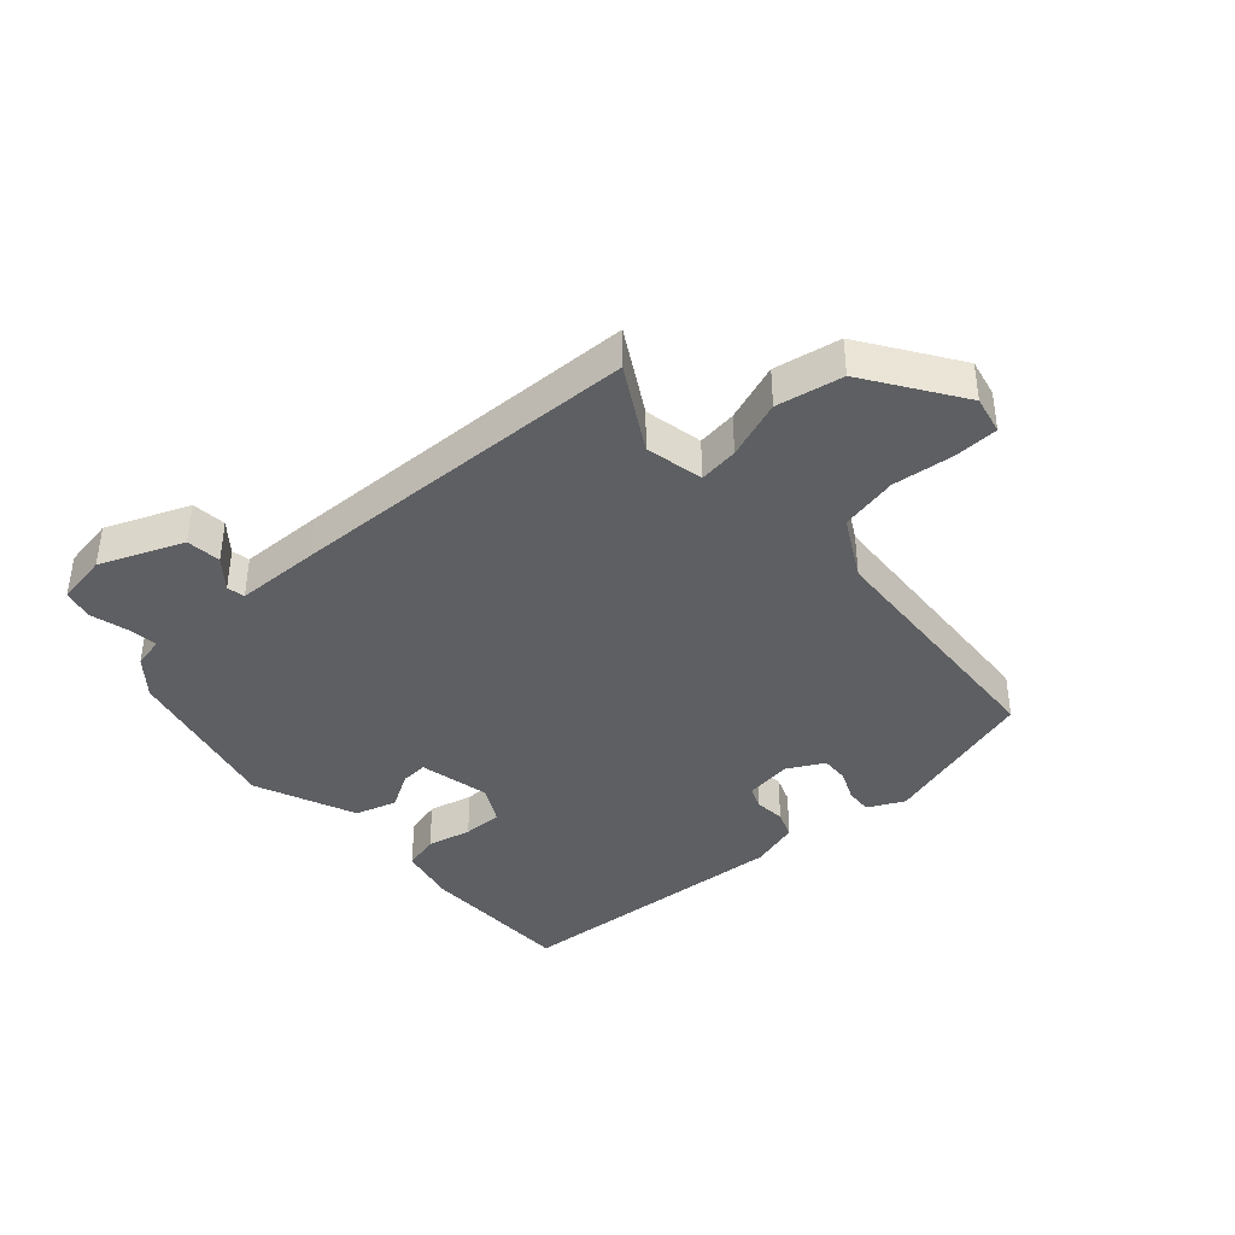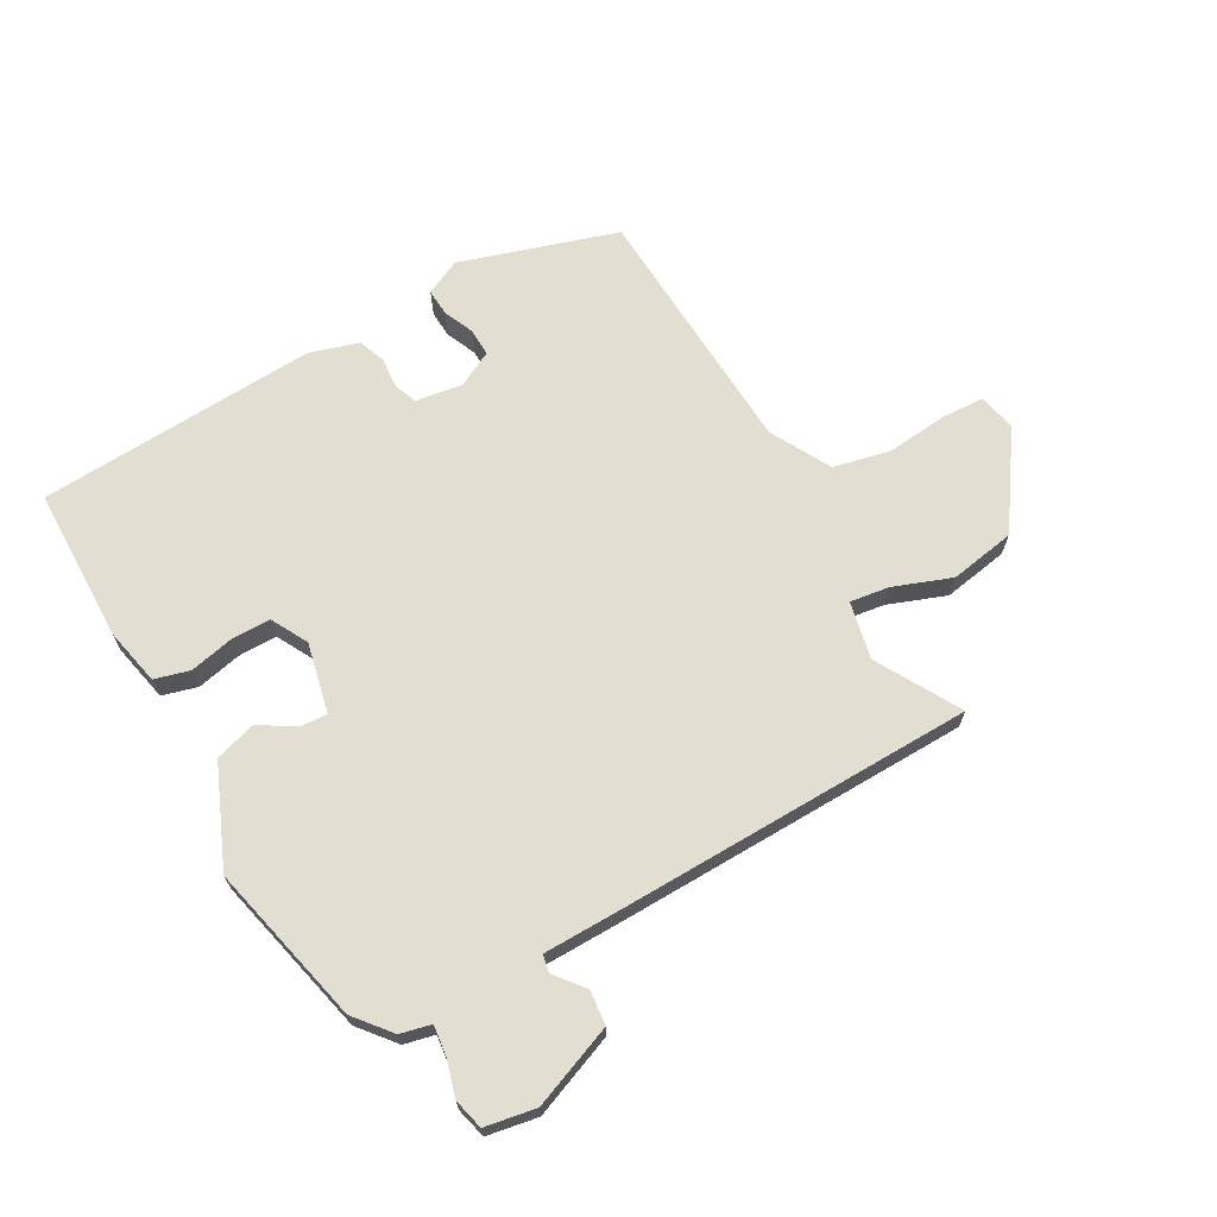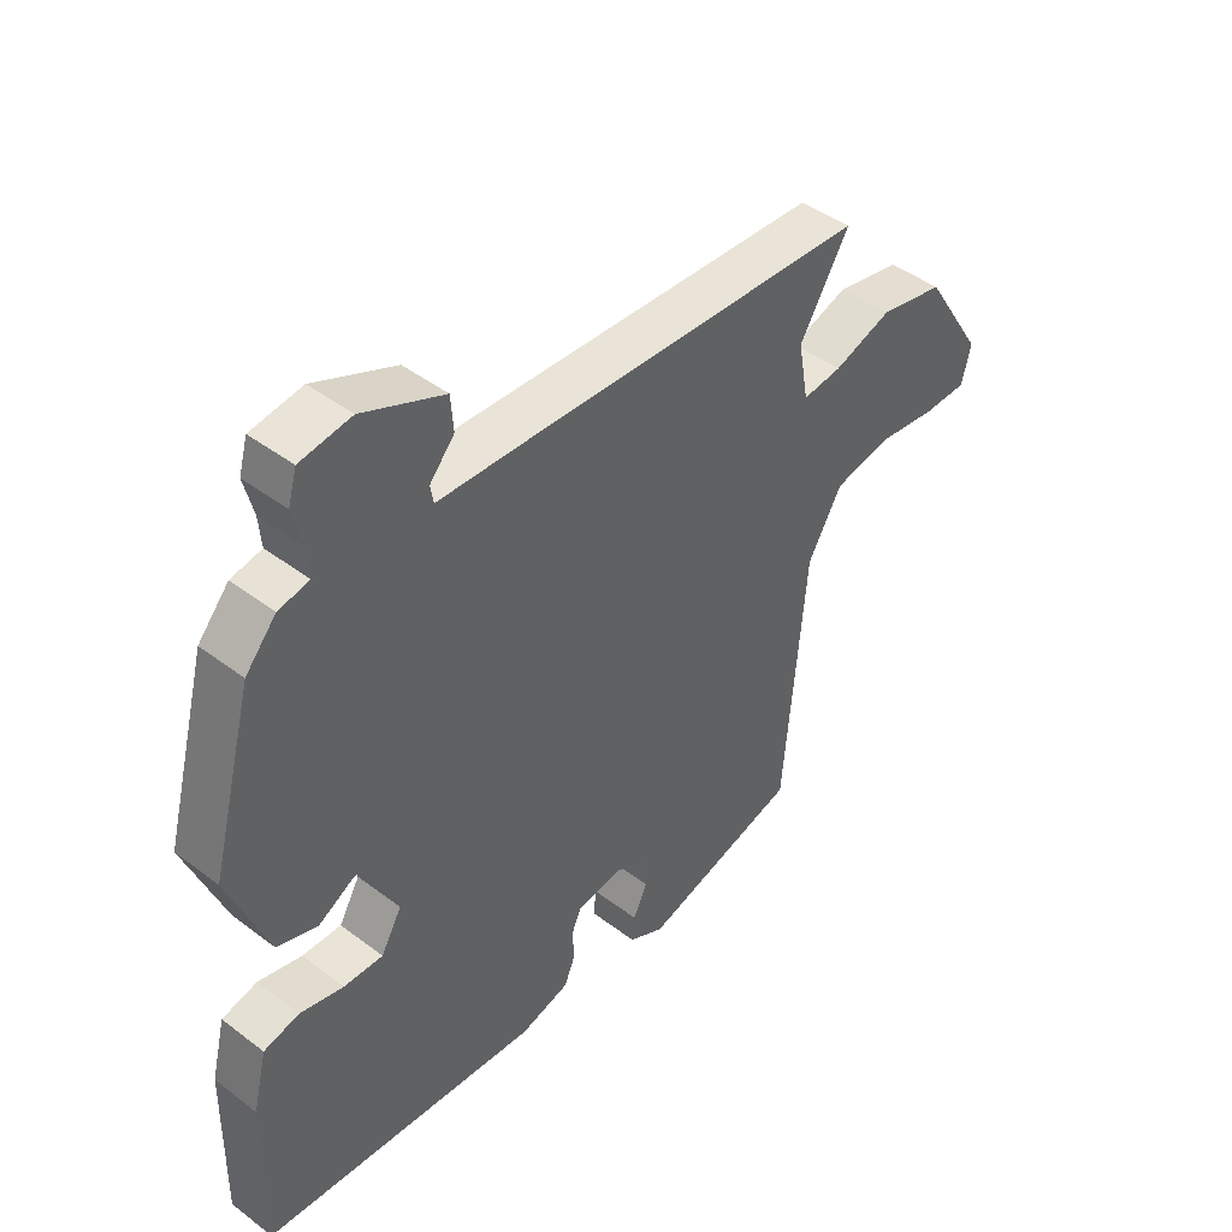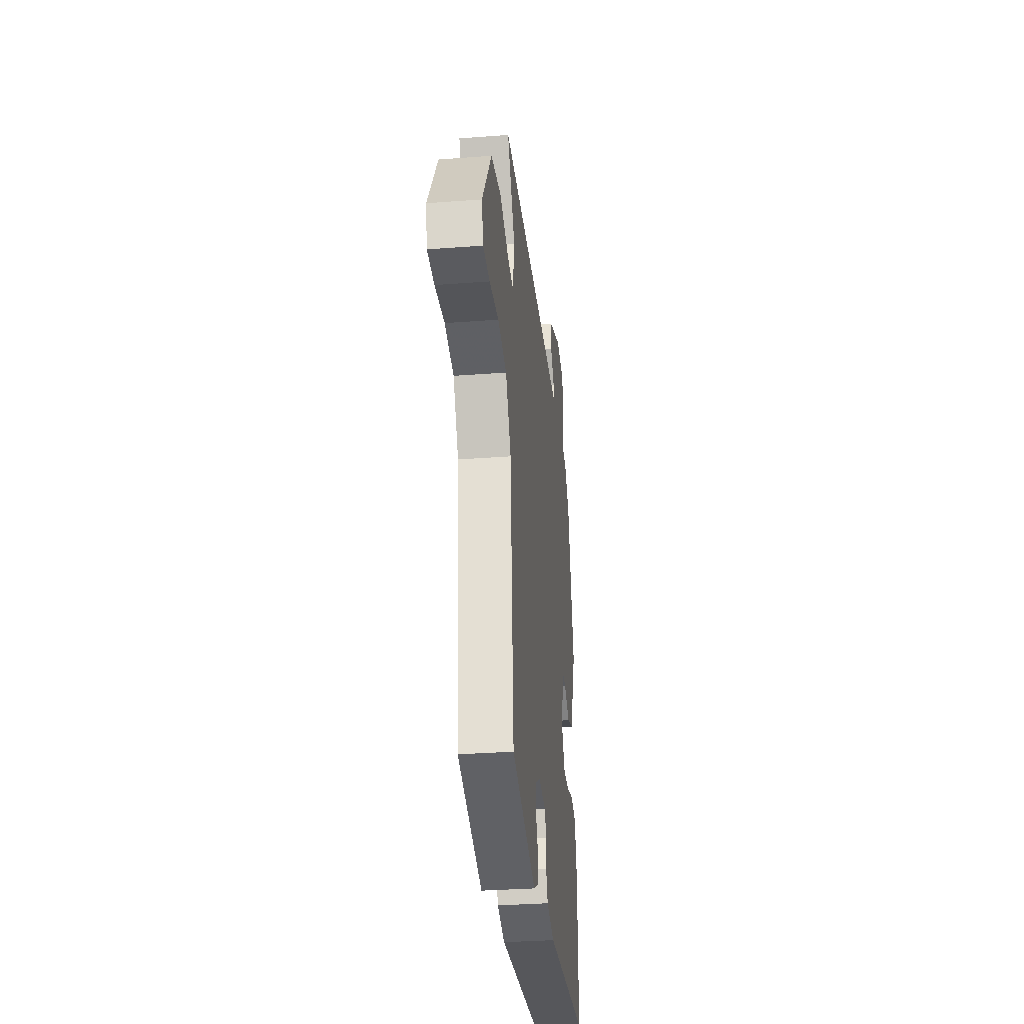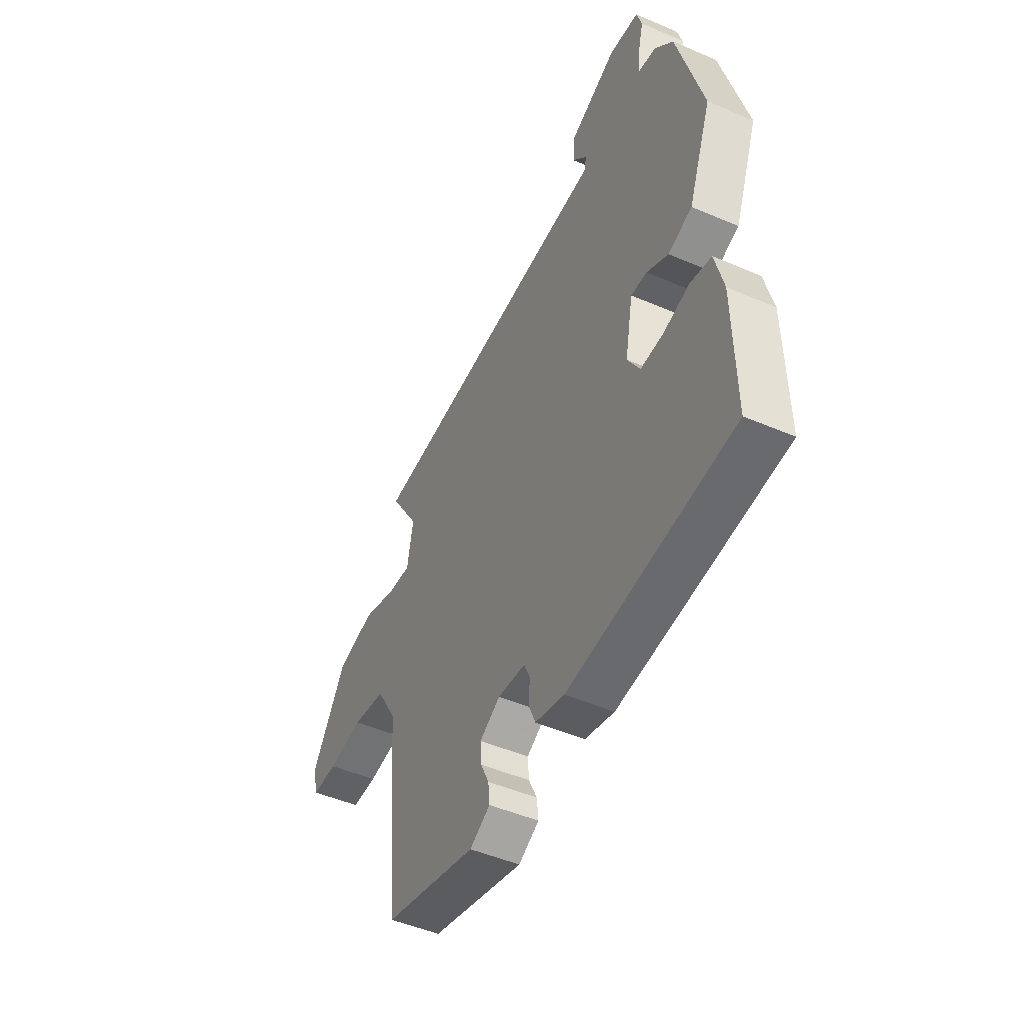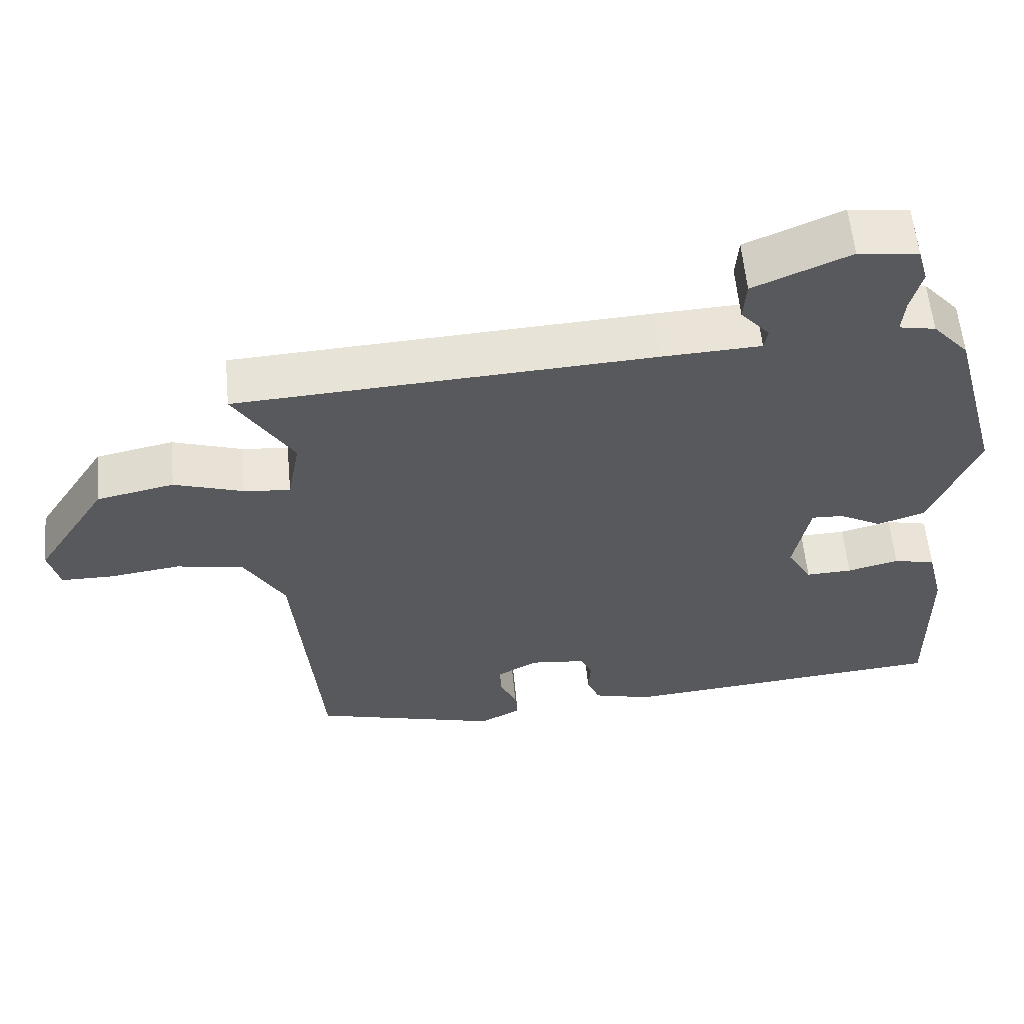
<metadata>
{"format":"obj","ext":"obj","renderer":"f3d","projection":"perspective","resolution":1024,"background":"white","views":[{"elev":-39.7,"azim":43.1,"up":"+Y"},{"elev":67.9,"azim":-27.6,"up":"+Y"},{"elev":44.5,"azim":-48.6,"up":"+Z"},{"elev":-32.2,"azim":96.1,"up":"+Z"},{"elev":-48.4,"azim":-115.6,"up":"+Z"},{"elev":59.1,"azim":174.5,"up":"+Z"}]}
</metadata>
<code>
v 0.55 0.07 0.498
v 0.469 0.07 0.365
v 0.486 0.07 0.271
v 0.55 0.07 0.278
v 0.645 0.07 0.31
v 0.751 0.07 0.288
v 0.849 0.07 0.134
v 0.834 0.07 0.073
v 0.763 0.07 0.072
v 0.665 0.07 0.085
v 0.572 0.07 0.067
v 0.516 0.07 -0.029
v 0.48 0.07 -0.445
v 0.222 0.07 -0.517
v 0.165 0.07 -0.487
v 0.169 0.07 -0.444
v 0.192 0.07 -0.395
v 0.195 0.07 -0.35
v 0.138 0.07 -0.318
v 0.061 0.07 -0.327
v 0.045 0.07 -0.364
v 0.048 0.07 -0.413
v 0.03 0.07 -0.457
v -0.051 0.07 -0.479
v -0.506 0.07 -0.439
v -0.502 0.07 -0.188
v -0.479 0.07 -0.095
v -0.421 0.07 -0.081
v -0.35 0.07 -0.099
v -0.286 0.07 -0.101
v -0.252 0.07 -0.042
v -0.274 0.07 0.073
v -0.318 0.07 0.071
v -0.377 0.07 0.038
v -0.443 0.07 0.06
v -0.507 0.07 0.224
v -0.437 0.07 0.485
v -0.387 0.07 0.542
v -0.337 0.07 0.552
v -0.341 0.07 0.6
v -0.356 0.07 0.661
v -0.342 0.07 0.71
v -0.259 0.07 0.722
v -0.127 0.07 0.665
v -0.123 0.07 0.609
v -0.163 0.07 0.563
v -0.158 0.07 0.534
v -0.022 0.07 0.528
v 0.55 0 0.498
v 0.469 0 0.365
v 0.486 0 0.271
v 0.55 0 0.278
v 0.645 0 0.31
v 0.751 0 0.288
v 0.849 0 0.134
v 0.834 0 0.073
v 0.763 0 0.072
v 0.665 0 0.085
v 0.572 0 0.067
v 0.516 0 -0.029
v 0.48 0 -0.445
v 0.222 0 -0.517
v 0.165 0 -0.487
v 0.169 0 -0.444
v 0.192 0 -0.395
v 0.195 0 -0.35
v 0.138 0 -0.318
v 0.061 0 -0.327
v 0.045 0 -0.364
v 0.048 0 -0.413
v 0.03 0 -0.457
v -0.051 0 -0.479
v -0.506 0 -0.439
v -0.502 0 -0.188
v -0.479 0 -0.095
v -0.421 0 -0.081
v -0.35 0 -0.099
v -0.286 0 -0.101
v -0.252 0 -0.042
v -0.274 0 0.073
v -0.318 0 0.071
v -0.377 0 0.038
v -0.443 0 0.06
v -0.507 0 0.224
v -0.437 0 0.485
v -0.387 0 0.542
v -0.337 0 0.552
v -0.341 0 0.6
v -0.356 0 0.661
v -0.342 0 0.71
v -0.259 0 0.722
v -0.127 0 0.665
v -0.123 0 0.609
v -0.163 0 0.563
v -0.158 0 0.534
v -0.022 0 0.528
f 47 48 1 2
f 43 44 45 46
f 43 46 47
f 40 41 42 43
f 39 40 43 47
f 33 34 35 36
f 32 33 36 37
f 26 27 28 29
f 26 29 30
f 25 26 30
f 24 25 30
f 21 22 23 24
f 20 21 24 30
f 19 20 30 31
f 14 15 16 17
f 12 13 14 17
f 11 12 17 18
f 7 8 9 10
f 7 10 11
f 4 5 6 7
f 3 4 7 11
f 39 47 2 3
f 32 37 38 39
f 19 31 32 39
f 18 19 39
f 3 11 18 39
f 50 49 96 95
f 94 93 92 91
f 95 94 91
f 91 90 89 88
f 95 91 88 87
f 84 83 82 81
f 85 84 81 80
f 77 76 75 74
f 78 77 74
f 78 74 73
f 78 73 72
f 72 71 70 69
f 78 72 69 68
f 79 78 68 67
f 65 64 63 62
f 65 62 61 60
f 66 65 60 59
f 58 57 56 55
f 59 58 55
f 55 54 53 52
f 59 55 52 51
f 51 50 95 87
f 87 86 85 80
f 87 80 79 67
f 87 67 66
f 87 66 59 51
f 1 49 50 2
f 2 50 51 3
f 3 51 52 4
f 4 52 53 5
f 5 53 54 6
f 6 54 55 7
f 7 55 56 8
f 8 56 57 9
f 9 57 58 10
f 10 58 59 11
f 11 59 60 12
f 12 60 61 13
f 13 61 62 14
f 14 62 63 15
f 15 63 64 16
f 16 64 65 17
f 17 65 66 18
f 18 66 67 19
f 19 67 68 20
f 20 68 69 21
f 21 69 70 22
f 22 70 71 23
f 23 71 72 24
f 24 72 73 25
f 25 73 74 26
f 26 74 75 27
f 27 75 76 28
f 28 76 77 29
f 29 77 78 30
f 30 78 79 31
f 31 79 80 32
f 32 80 81 33
f 33 81 82 34
f 34 82 83 35
f 35 83 84 36
f 36 84 85 37
f 37 85 86 38
f 38 86 87 39
f 39 87 88 40
f 40 88 89 41
f 41 89 90 42
f 42 90 91 43
f 43 91 92 44
f 44 92 93 45
f 45 93 94 46
f 46 94 95 47
f 47 95 96 48
f 48 96 49 1

</code>
